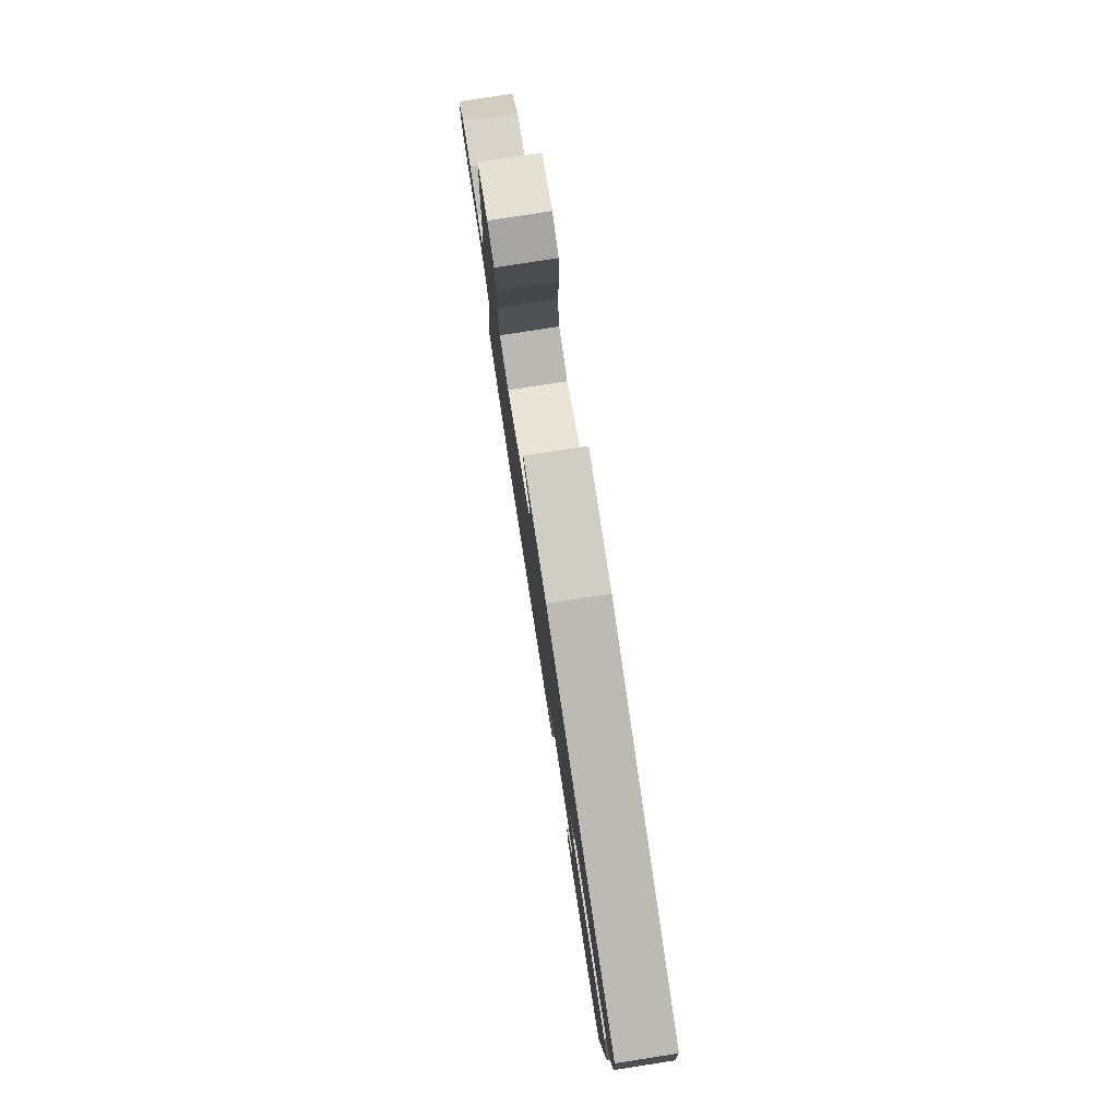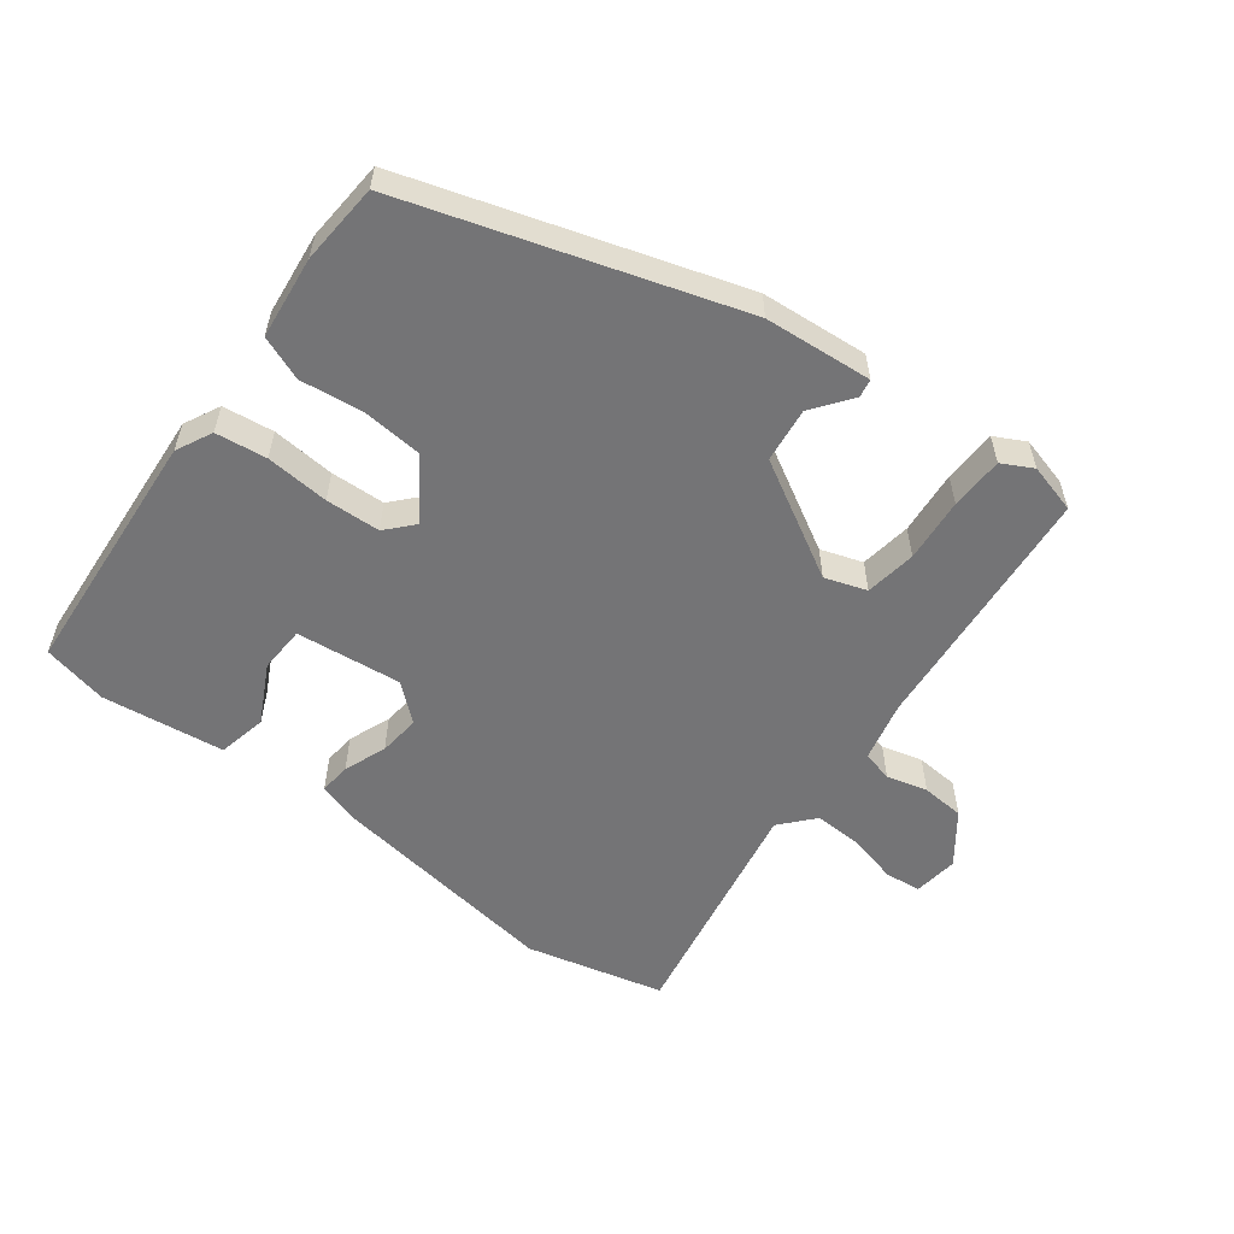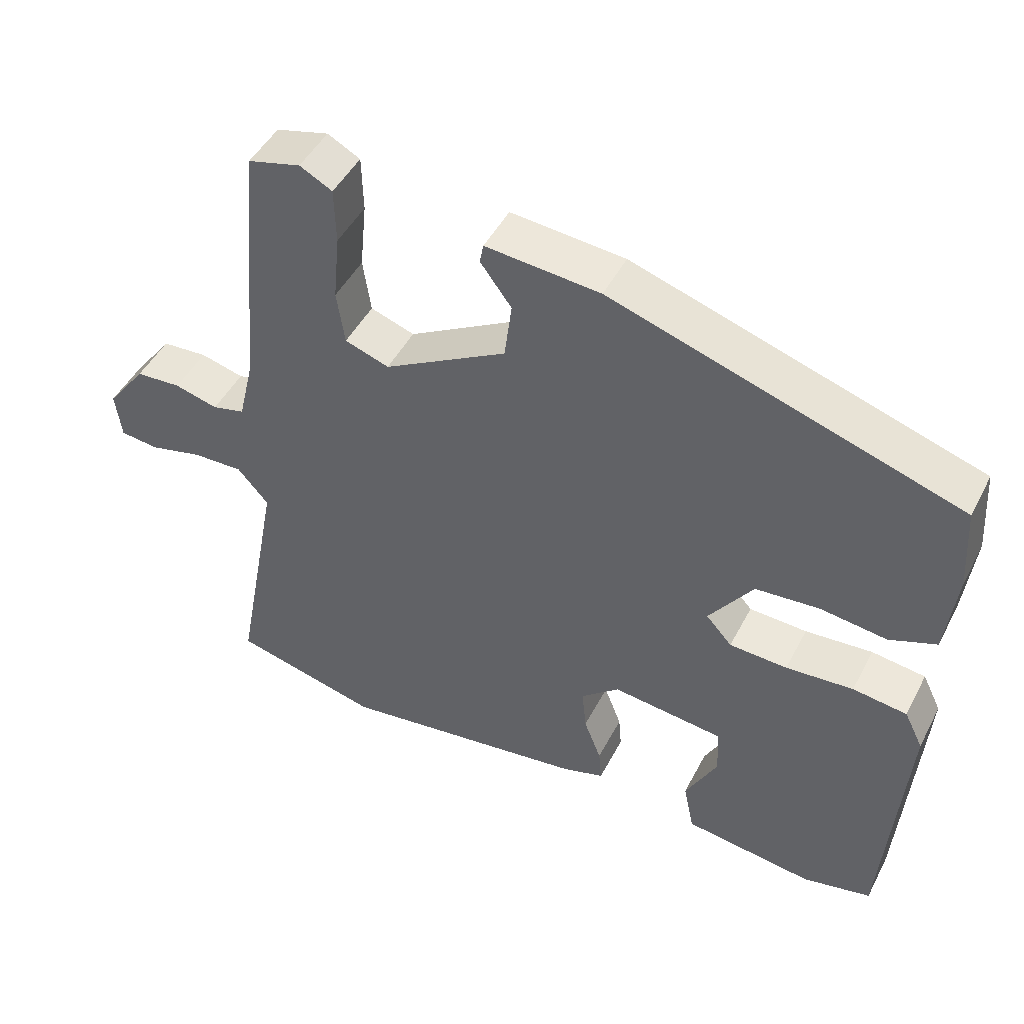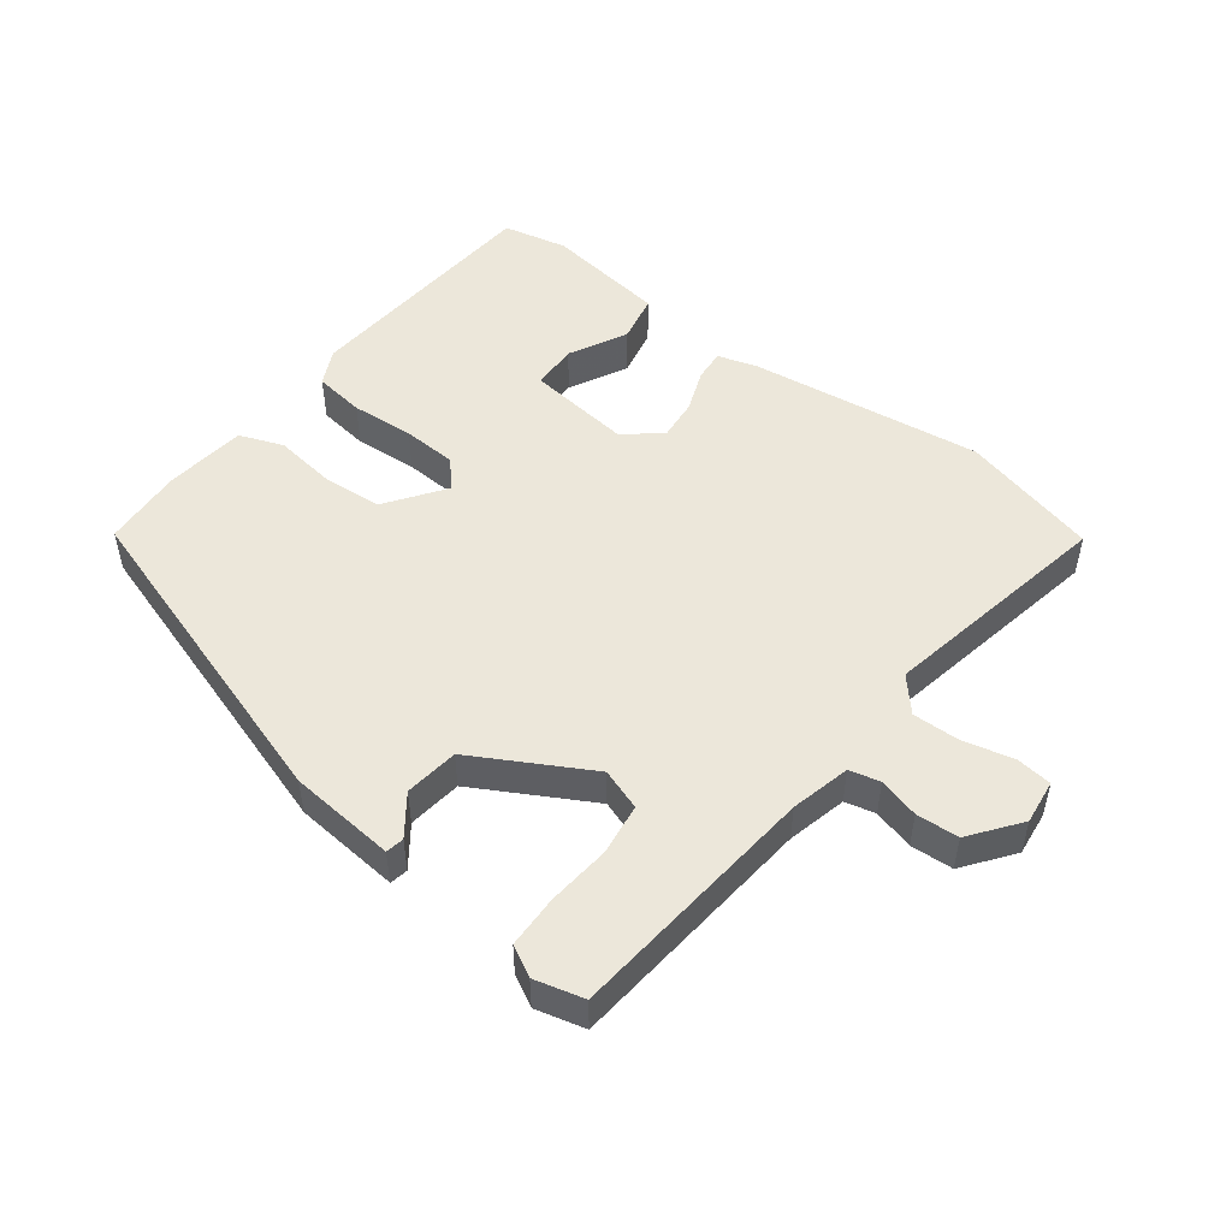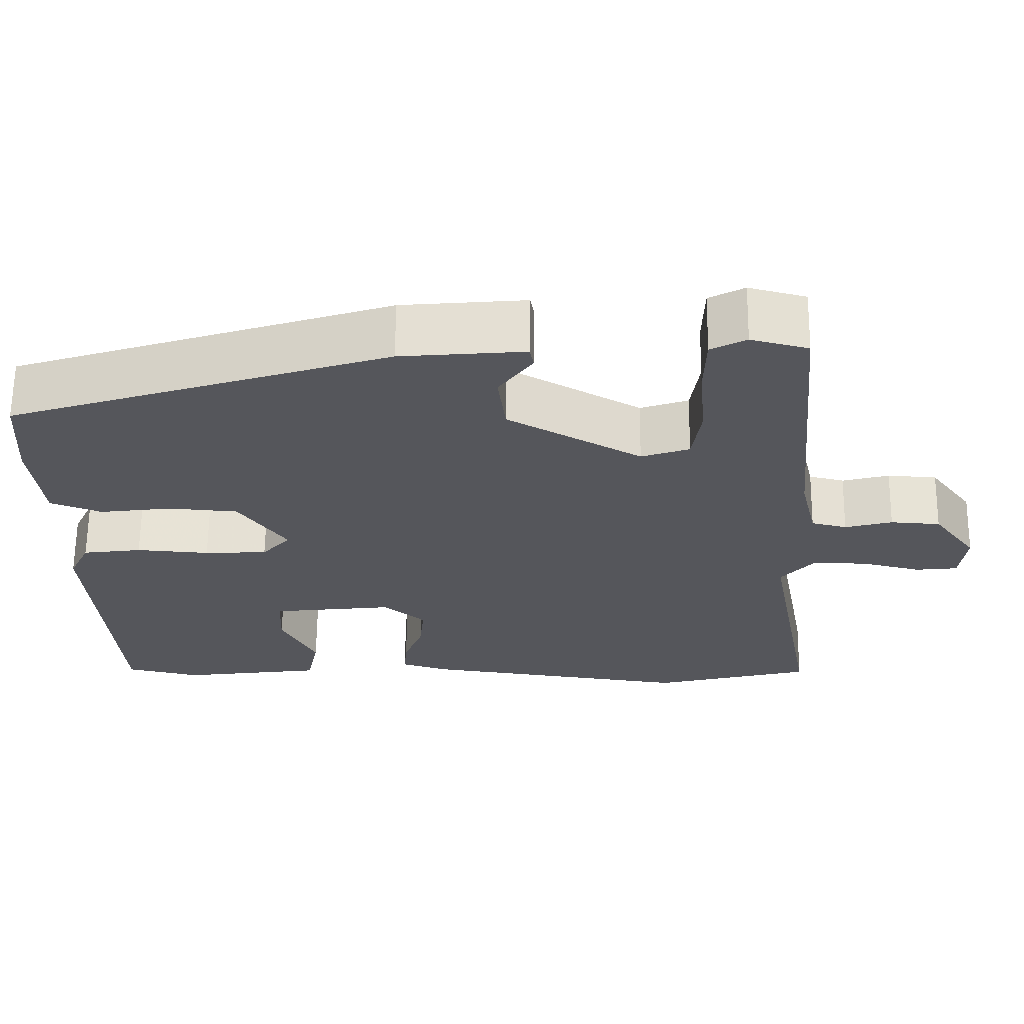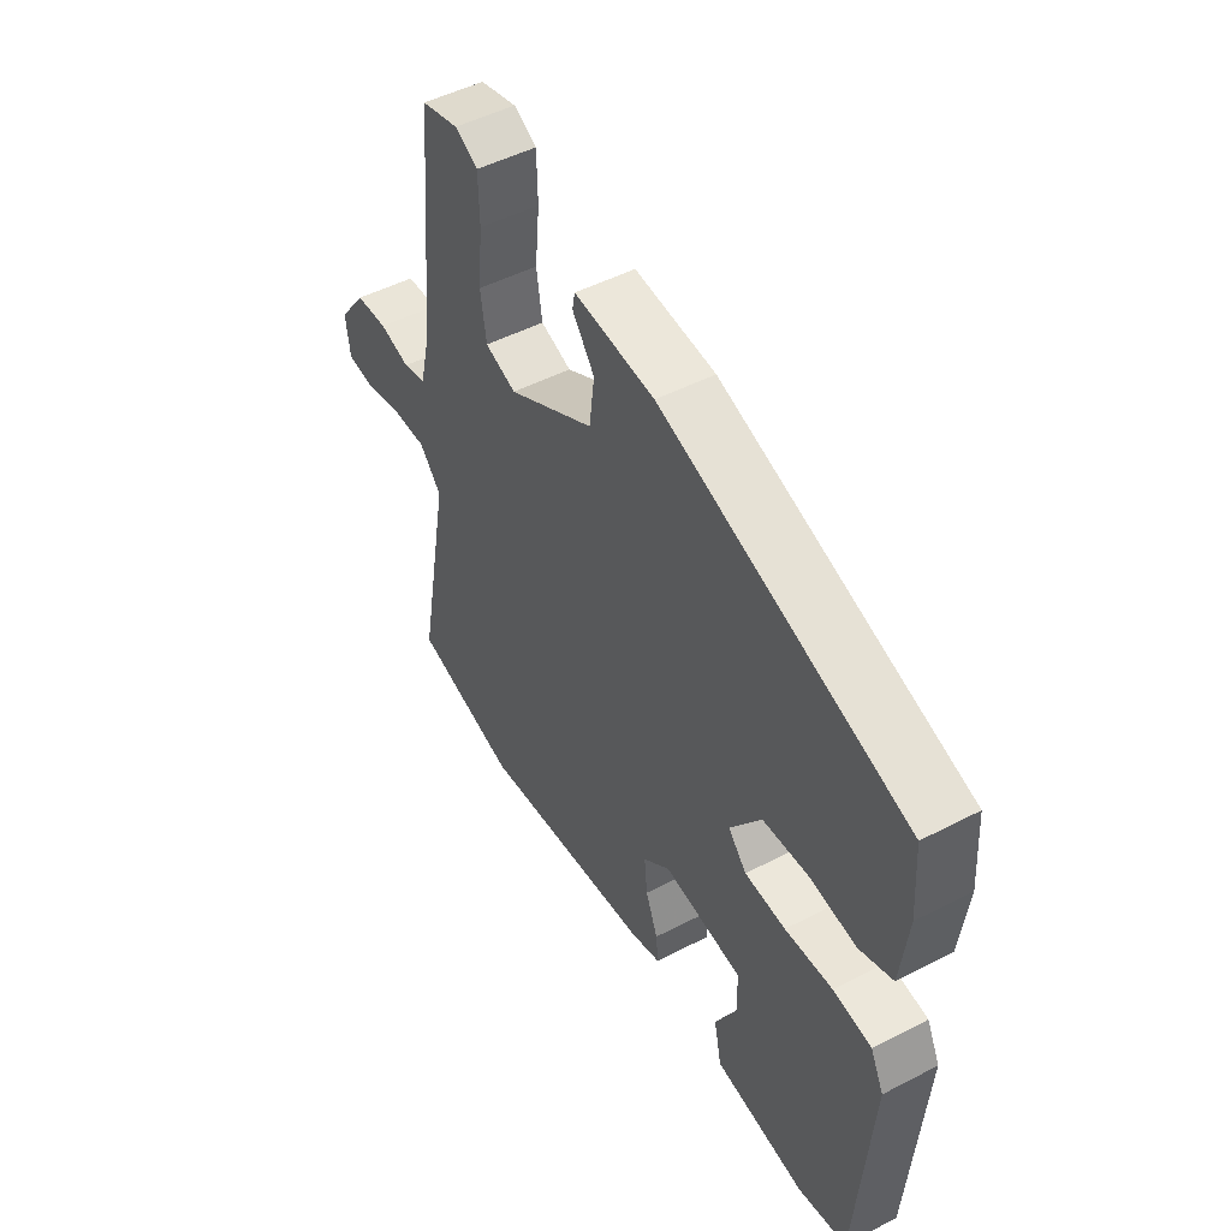
<metadata>
{"format":"obj","ext":"obj","renderer":"f3d","projection":"perspective","resolution":1024,"background":"white","views":[{"elev":79.0,"azim":-98.8,"up":"+Z"},{"elev":-56.3,"azim":-37.4,"up":"+Y"},{"elev":47.1,"azim":-153.5,"up":"+Z"},{"elev":50.5,"azim":37.4,"up":"+Y"},{"elev":63.7,"azim":0.6,"up":"+Z"},{"elev":49.2,"azim":-119.9,"up":"+Z"}]}
</metadata>
<code>
v -0.473 0.07 -0.503
v -0.501 0.07 -0.134
v -0.475 0.07 -0.081
v -0.4 0.07 -0.071
v -0.307 0.07 -0.078
v -0.227 0.07 -0.074
v -0.191 0.07 -0.034
v -0.252 0.07 0.052
v -0.341 0.07 0.059
v -0.432 0.07 0.047
v -0.497 0.07 0.072
v -0.511 0.07 0.193
v -0.503 0.07 0.312
v -0.023 0.07 0.466
v 0.135 0.07 0.48
v 0.14 0.07 0.453
v 0.097 0.07 0.395
v 0.107 0.07 0.315
v 0.277 0.07 0.22
v 0.338 0.07 0.241
v 0.349 0.07 0.316
v 0.34 0.07 0.41
v 0.342 0.07 0.488
v 0.387 0.07 0.512
v 0.46 0.07 0.493
v 0.495 0.07 0.121
v 0.516 0.07 0.033
v 0.561 0.07 0.022
v 0.621 0.07 0.038
v 0.684 0.07 0.034
v 0.739 0.07 -0.039
v 0.731 0.07 -0.105
v 0.678 0.07 -0.111
v 0.604 0.07 -0.093
v 0.534 0.07 -0.091
v 0.491 0.07 -0.14
v 0.556 0.07 -0.486
v 0.353 0.07 -0.537
v 0.009 0.07 -0.49
v -0.05 0.07 -0.472
v -0.046 0.07 -0.425
v -0.022 0.07 -0.363
v -0.016 0.07 -0.302
v -0.069 0.07 -0.257
v -0.224 0.07 -0.275
v -0.227 0.07 -0.343
v -0.183 0.07 -0.428
v -0.198 0.07 -0.5
v -0.378 0.07 -0.524
v -0.473 0 -0.503
v -0.501 0 -0.134
v -0.475 0 -0.081
v -0.4 0 -0.071
v -0.307 0 -0.078
v -0.227 0 -0.074
v -0.191 0 -0.034
v -0.252 0 0.052
v -0.341 0 0.059
v -0.432 0 0.047
v -0.497 0 0.072
v -0.511 0 0.193
v -0.503 0 0.312
v -0.023 0 0.466
v 0.135 0 0.48
v 0.14 0 0.453
v 0.097 0 0.395
v 0.107 0 0.315
v 0.277 0 0.22
v 0.338 0 0.241
v 0.349 0 0.316
v 0.34 0 0.41
v 0.342 0 0.488
v 0.387 0 0.512
v 0.46 0 0.493
v 0.495 0 0.121
v 0.516 0 0.033
v 0.561 0 0.022
v 0.621 0 0.038
v 0.684 0 0.034
v 0.739 0 -0.039
v 0.731 0 -0.105
v 0.678 0 -0.111
v 0.604 0 -0.093
v 0.534 0 -0.091
v 0.491 0 -0.14
v 0.556 0 -0.486
v 0.353 0 -0.537
v 0.009 0 -0.49
v -0.05 0 -0.472
v -0.046 0 -0.425
v -0.022 0 -0.363
v -0.016 0 -0.302
v -0.069 0 -0.257
v -0.224 0 -0.275
v -0.227 0 -0.343
v -0.183 0 -0.428
v -0.198 0 -0.5
v -0.378 0 -0.524
f 46 47 48 49
f 45 46 49 1
f 39 40 41 42
f 39 42 43
f 36 37 38 39
f 35 36 39 43
f 31 32 33 34
f 31 34 35
f 28 29 30 31
f 27 28 31 35
f 26 27 35 43
f 21 22 23 24
f 20 21 24 25
f 14 15 16 17
f 14 17 18
f 13 14 18
f 12 13 18 19
f 9 10 11 12
f 8 9 12 19
f 2 3 4 5
f 45 1 2 5
f 44 45 5 6
f 20 25 26
f 19 20 26 43
f 7 8 19
f 19 43 44
f 6 7 19 44
f 98 97 96 95
f 50 98 95 94
f 91 90 89 88
f 92 91 88
f 88 87 86 85
f 92 88 85 84
f 83 82 81 80
f 84 83 80
f 80 79 78 77
f 84 80 77 76
f 92 84 76 75
f 73 72 71 70
f 74 73 70 69
f 66 65 64 63
f 67 66 63
f 67 63 62
f 68 67 62 61
f 61 60 59 58
f 68 61 58 57
f 54 53 52 51
f 54 51 50 94
f 55 54 94 93
f 75 74 69
f 92 75 69 68
f 68 57 56
f 93 92 68
f 93 68 56 55
f 1 50 51 2
f 2 51 52 3
f 3 52 53 4
f 4 53 54 5
f 5 54 55 6
f 6 55 56 7
f 7 56 57 8
f 8 57 58 9
f 9 58 59 10
f 10 59 60 11
f 11 60 61 12
f 12 61 62 13
f 13 62 63 14
f 14 63 64 15
f 15 64 65 16
f 16 65 66 17
f 17 66 67 18
f 18 67 68 19
f 19 68 69 20
f 20 69 70 21
f 21 70 71 22
f 22 71 72 23
f 23 72 73 24
f 24 73 74 25
f 25 74 75 26
f 26 75 76 27
f 27 76 77 28
f 28 77 78 29
f 29 78 79 30
f 30 79 80 31
f 31 80 81 32
f 32 81 82 33
f 33 82 83 34
f 34 83 84 35
f 35 84 85 36
f 36 85 86 37
f 37 86 87 38
f 38 87 88 39
f 39 88 89 40
f 40 89 90 41
f 41 90 91 42
f 42 91 92 43
f 43 92 93 44
f 44 93 94 45
f 45 94 95 46
f 46 95 96 47
f 47 96 97 48
f 48 97 98 49
f 49 98 50 1

</code>
